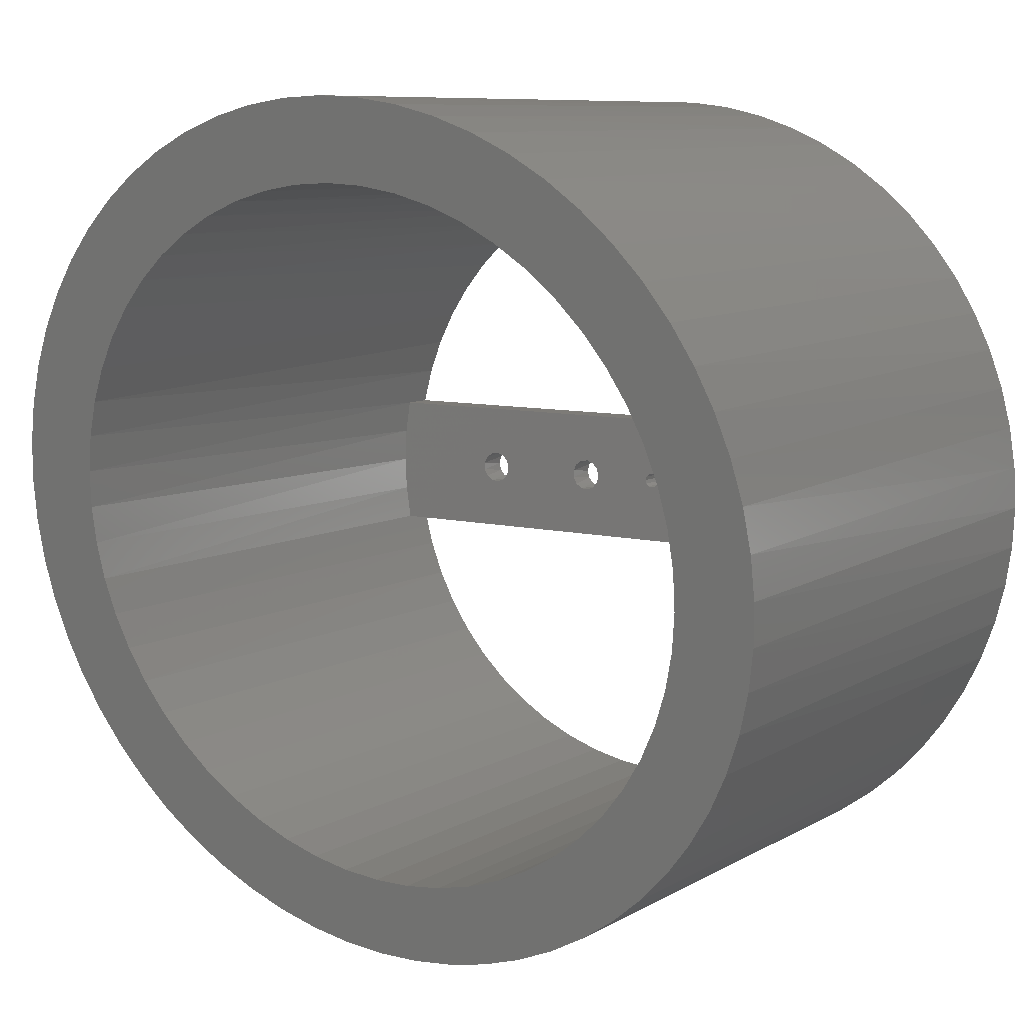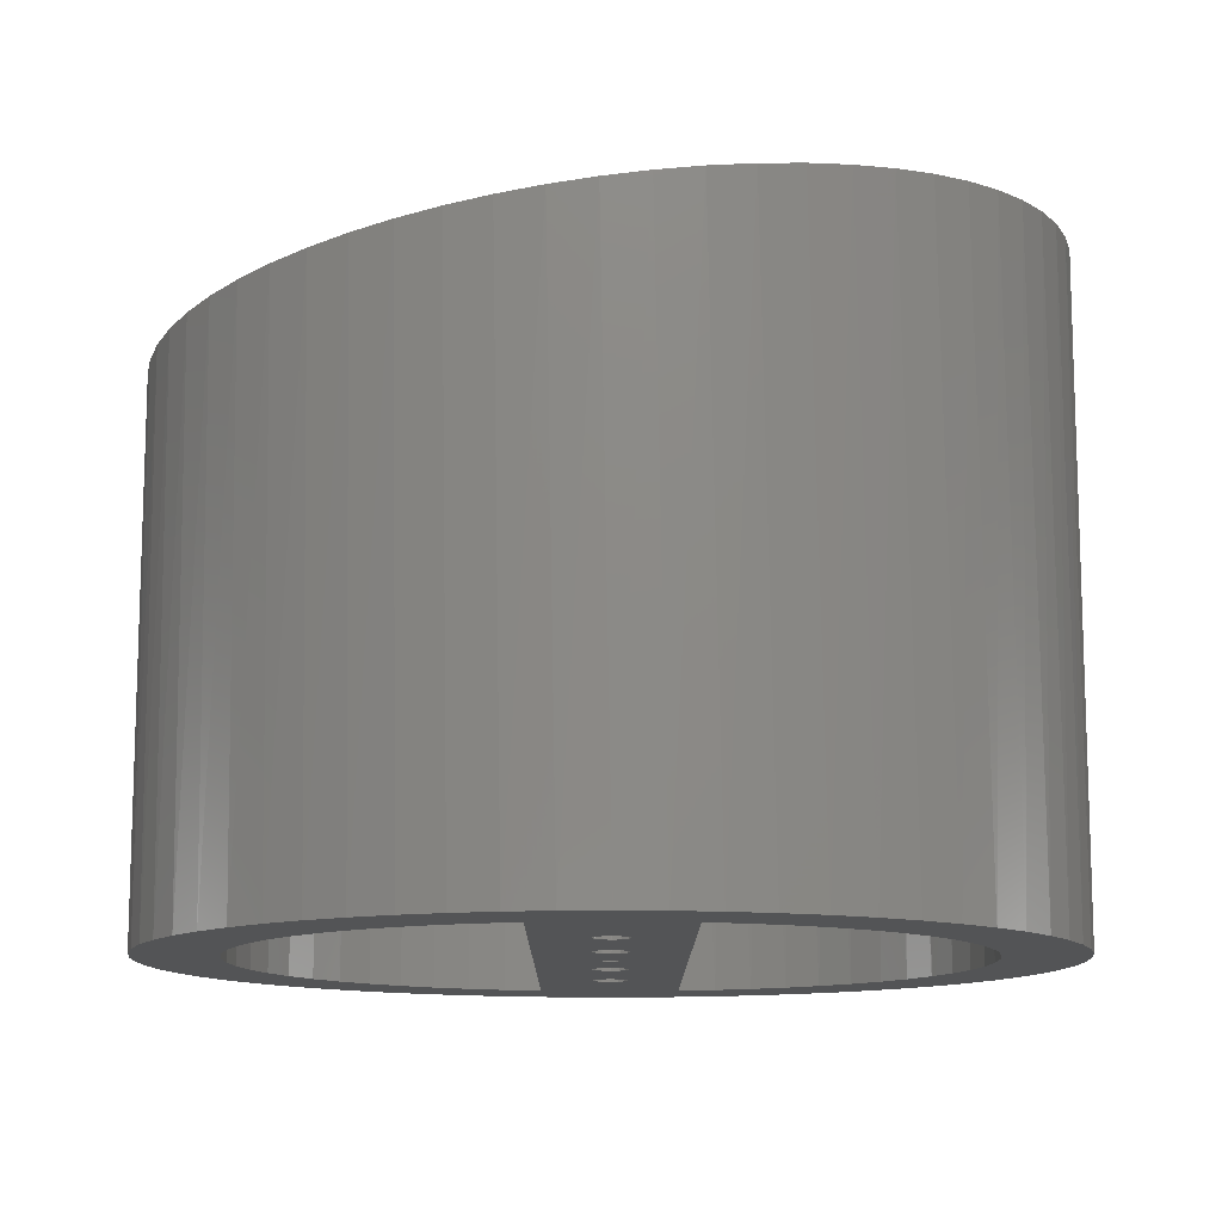
<metadata>
{"format":"stl","ext":"stl","renderer":"f3d","projection":"perspective","resolution":1024,"background":"white","views":[{"elev":8.6,"azim":33.6,"up":"+Y"},{"elev":-12.0,"azim":89.8,"up":"+Z"}]}
</metadata>
<code>
# stl→obj: 373 verts, 770 faces
v 0.009717 0.0007436 0.003
v 0.009854 0.0003829 0
v 0.0099 -1.959e-19 0.003
v 0.009854 -0.0003829 0
v 0.009717 -0.0007436 0.003
v 0.009498 -0.001061 0
v 0.009209 -0.001317 0.003
v 0.008867 -0.001496 0
v 0.008493 -0.001588 0.003
v 0.008107 -0.001588 0
v 0.007733 -0.001496 0.003
v 0.007391 -0.001317 0
v 0.007102 -0.001061 0.003
v 0.006883 -0.0007436 0
v 0.006746 -0.0003829 0.003
v 0.0067 0 0
v 0.006746 0.0003829 0.003
v 0.006883 0.0007436 0
v 0.007102 0.001061 0.003
v 0.007391 0.001317 0
v 0.007733 0.001496 0.003
v 0.008107 0.001588 0
v 0.008493 0.001588 0.003
v 0.008867 0.001496 0
v 0.009209 0.001317 0.003
v 0.009498 0.001061 0
v -0.006883 0.0007436 0.003
v -0.006746 0.0003829 0
v -0.0067 -1.959e-19 0.003
v -0.006746 -0.0003829 0
v -0.006883 -0.0007436 0.003
v -0.007102 -0.001061 0
v -0.007391 -0.001317 0.003
v -0.007733 -0.001496 0
v -0.008107 -0.001588 0.003
v -0.008493 -0.001588 0
v -0.008867 -0.001496 0.003
v -0.009209 -0.001317 0
v -0.009498 -0.001061 0.003
v -0.009717 -0.0007436 0
v -0.009854 -0.0003829 0.003
v -0.0099 0 0
v -0.009854 0.0003829 0.003
v -0.009717 0.0007436 0
v -0.009498 0.001061 0.003
v -0.009209 0.001317 0
v -0.008867 0.001496 0.003
v -0.008493 0.001588 0
v -0.008107 0.001588 0.003
v -0.007733 0.001496 0
v -0.007391 0.001317 0.003
v -0.007102 0.001061 0
v 0.0006495 0.000375 0.003
v 0.0006495 0.000375 0
v 0.00075 -9.185e-20 0.003
v 0.00075 -9.185e-20 0
v 0.0006495 -0.000375 0.003
v 0.0006495 -0.000375 0
v 0.000375 -0.0006495 0.003
v 0.000375 -0.0006495 0
v -4.592e-20 -0.00075 0.003
v -4.592e-20 -0.00075 0
v -0.000375 -0.0006495 0.003
v -0.000375 -0.0006495 0
v -0.0006495 -0.000375 0.003
v -0.0006495 -0.000375 0
v -0.00075 0 0.003
v -0.00075 0 0
v -0.0006495 0.000375 0.003
v -0.0006495 0.000375 0
v -0.000375 0.0006495 0.003
v -0.000375 0.0006495 0
v -4.592e-20 0.00075 0.003
v 1.378e-19 0.00075 0
v 0.000375 0.0006495 0.003
v 0.000375 0.0006495 0
v 0.02142 0.0007436 0.003
v 0.02155 0.0003829 0
v 0.0216 -1.959e-19 0.003
v 0.02155 -0.0003829 0
v 0.02142 -0.0007436 0.003
v 0.0212 -0.001061 0
v 0.02091 -0.001317 0.003
v 0.02057 -0.001496 0
v 0.02019 -0.001588 0.003
v 0.01981 -0.001588 0
v 0.01943 -0.001496 0.003
v 0.01909 -0.001317 0
v 0.0188 -0.001061 0.003
v 0.01858 -0.0007436 0
v 0.01845 -0.0003829 0.003
v 0.0184 0 0
v 0.01845 0.0003829 0.003
v 0.01858 0.0007436 0
v 0.0188 0.001061 0.003
v 0.01909 0.001317 0
v 0.01943 0.001496 0.003
v 0.01981 0.001588 0
v 0.02019 0.001588 0.003
v 0.02057 0.001496 0
v 0.02091 0.001317 0.003
v 0.0212 0.001061 0
v -0.01858 0.0007436 0.003
v -0.01845 0.0003829 0
v -0.0184 -1.959e-19 0.003
v -0.01845 -0.0003829 0
v -0.01858 -0.0007436 0.003
v -0.0188 -0.001061 0
v -0.01909 -0.001317 0.003
v -0.01943 -0.001496 0
v -0.01981 -0.001588 0.003
v -0.02019 -0.001588 0
v -0.02057 -0.001496 0.003
v -0.02091 -0.001317 0
v -0.0212 -0.001061 0.003
v -0.02142 -0.0007436 0
v -0.02155 -0.0003829 0.003
v -0.0216 0 0
v -0.02155 0.0003829 0.003
v -0.02142 0.0007436 0
v -0.0212 0.001061 0.003
v -0.02091 0.001317 0
v -0.02057 0.001496 0.003
v -0.02019 0.001588 0
v -0.01981 0.001588 0.003
v -0.01943 0.001496 0
v -0.01909 0.001317 0.003
v -0.0188 0.001061 0
v 0.03184 -0.0065 0.003
v -0.03184 -0.0065 0.003
v 0.03184 -0.0065 0
v -0.03184 -0.0065 0
v 0.03184 0.0065 0
v -0.03184 0.0065 0
v 0.03184 0.0065 0.003
v -0.03184 0.0065 0.003
v 0.03234 0.003267 0.003
v 0.0325 1.804e-18 0.003
v 0.03234 -0.003267 0.003
v -0.03234 -0.003267 0.003
v -0.0325 3.98e-18 0.003
v -0.03234 0.003267 0.003
v -0.003575 0.0323 0.05897
v -0.001779 0.03245 0
v -3.98e-18 0.0325 0.059
v 0.001779 0.03245 0
v 0.003575 0.0323 0.05897
v 0.005317 0.03206 0
v 0.007107 0.03171 0.05889
v 0.00879 0.03129 0
v 0.01055 0.03074 0.05876
v 0.01216 0.03014 0
v 0.01387 0.02939 0.05858
v 0.01538 0.02863 0
v 0.01702 0.02769 0.05835
v 0.01842 0.02678 0
v 0.01996 0.02565 0.05808
v 0.02124 0.0246 0
v 0.02266 0.0233 0.05776
v 0.0238 0.02213 0
v 0.02509 0.02066 0.05741
v 0.02608 0.0194 0
v 0.02721 0.01778 0.05702
v 0.02804 0.01643 0
v 0.029 0.01467 0.05661
v 0.02967 0.01327 0
v 0.03044 0.0114 0.05617
v 0.03094 0.009943 0
v 0.03151 0.007978 0.05571
v -0.005317 0.03206 0
v -0.007107 0.03171 0.05889
v -0.00879 0.03129 0
v -0.01055 0.03074 0.05876
v -0.01216 0.03014 0
v -0.01387 0.02939 0.05858
v -0.01538 0.02863 0
v -0.01702 0.02769 0.05835
v -0.01842 0.02678 0
v -0.01996 0.02565 0.05808
v -0.02124 0.0246 0
v -0.02266 0.0233 0.05776
v -0.0238 0.02213 0
v -0.02509 0.02066 0.05741
v -0.02608 0.0194 0
v -0.02721 0.01778 0.05702
v -0.02804 0.01643 0
v -0.029 0.01467 0.05661
v -0.02967 0.01327 0
v -0.03044 0.0114 0.05617
v -0.03094 0.009943 0
v -0.03151 0.007978 0.05571
v -0.03219 0.004464 0.05524
v -0.03249 0.0008955 0.05476
v -0.03239 -0.002684 0.05428
v -0.0319 -0.006231 0.05381
v -0.03102 -0.009702 0.05334
v -0.03094 -0.009943 0
v -0.02976 -0.01306 0.05289
v -0.02967 -0.01327 0
v -0.02815 -0.01625 0.05246
v -0.02804 -0.01643 0
v -0.02619 -0.01925 0.05206
v -0.02608 -0.0194 0
v -0.02391 -0.02201 0.05169
v -0.0238 -0.02213 0
v -0.02134 -0.02451 0.05136
v -0.02124 -0.0246 0
v -0.01852 -0.02671 0.05106
v -0.01842 -0.02678 0
v -0.01547 -0.02858 0.05081
v -0.01538 -0.02863 0
v -0.01223 -0.03011 0.05061
v -0.01216 -0.03014 0
v -0.008843 -0.03127 0.05045
v -0.00879 -0.03129 0
v -0.005349 -0.03206 0.05035
v -0.005317 -0.03206 0
v -0.00179 -0.03245 0.05029
v -0.001779 -0.03245 0
v 0.00179 -0.03245 0.05029
v 0.001779 -0.03245 0
v 0.005317 -0.03206 0
v 0.005349 -0.03206 0.05035
v 0.00879 -0.03129 0
v 0.008843 -0.03127 0.05045
v 0.01216 -0.03014 0
v 0.01223 -0.03011 0.05061
v 0.01538 -0.02863 0
v 0.01547 -0.02858 0.05081
v 0.01842 -0.02678 0
v 0.01852 -0.02671 0.05106
v 0.02124 -0.0246 0
v 0.02134 -0.02451 0.05136
v 0.0238 -0.02213 0
v 0.02391 -0.02201 0.05169
v 0.02608 -0.0194 0
v 0.02619 -0.01925 0.05206
v 0.02804 -0.01643 0
v 0.02815 -0.01625 0.05246
v 0.02967 -0.01327 0
v 0.02976 -0.01306 0.05289
v 0.03094 -0.009943 0
v 0.03102 -0.009702 0.05334
v 0.0319 -0.006231 0.05381
v 0.03239 -0.002684 0.05428
v 0.03249 0.0008955 0.05476
v 0.03219 0.004464 0.05524
v 0.003983 0.0398 0.05997
v 0 0.04 0.06
v -0.003983 0.0398 0.05997
v -0.007926 0.03921 0.05989
v -0.01179 0.03822 0.05976
v -0.01554 0.03686 0.05958
v -0.01913 0.03513 0.05935
v -0.02253 0.03305 0.05907
v -0.02571 0.03064 0.05875
v -0.02863 0.02793 0.05838
v -0.03127 0.02494 0.05798
v -0.0336 0.0217 0.05755
v -0.03559 0.01825 0.05709
v -0.03723 0.01461 0.0566
v -0.0385 0.01083 0.05609
v -0.03939 0.006946 0.05557
v -0.03989 0.002989 0.05504
v -0.03999 -0.0009972 0.05451
v -0.03969 -0.004974 0.05398
v -0.039 -0.008901 0.05345
v -0.03792 -0.01274 0.05293
v -0.03646 -0.01645 0.05244
v -0.03464 -0.02 0.05196
v -0.03248 -0.02335 0.05151
v -0.02999 -0.02647 0.0511
v -0.02721 -0.02932 0.05071
v -0.02415 -0.03189 0.05037
v -0.02086 -0.03413 0.05007
v -0.01736 -0.03604 0.04981
v -0.01368 -0.03759 0.04961
v -0.00987 -0.03876 0.04945
v -0.005962 -0.03955 0.04934
v -0.001994 -0.03995 0.04929
v 0.001994 -0.03995 0.04929
v 0.005962 -0.03955 0.04934
v 0.00987 -0.03876 0.04945
v 0.01368 -0.03759 0.04961
v 0.01736 -0.03604 0.04981
v 0.02086 -0.03413 0.05007
v 0.02415 -0.03189 0.05037
v 0.02721 -0.02932 0.05071
v 0.02999 -0.02647 0.0511
v 0.03248 -0.02335 0.05151
v 0.03464 -0.02 0.05196
v 0.03646 -0.01645 0.05244
v 0.03792 -0.01274 0.05293
v 0.039 -0.008901 0.05345
v 0.03969 -0.004974 0.05398
v 0.03999 -0.0009972 0.05451
v 0.03989 0.002989 0.05504
v 0.03939 0.006946 0.05557
v 0.0385 0.01083 0.05609
v 0.03723 0.01461 0.0566
v 0.03559 0.01825 0.05709
v 0.0336 0.0217 0.05755
v 0.03127 0.02494 0.05798
v 0.02863 0.02793 0.05838
v 0.02571 0.03064 0.05875
v 0.02253 0.03305 0.05907
v 0.01913 0.03513 0.05935
v 0.01554 0.03686 0.05958
v 0.01179 0.03822 0.05976
v 0.007926 0.03921 0.05989
v 0.002989 0.03989 0
v -0.0009972 0.03999 0
v -0.004974 0.03969 0
v -0.008901 0.039 0
v -0.01274 0.03792 0
v -0.01645 0.03646 0
v -0.02 0.03464 0
v -0.02335 0.03248 0
v -0.02647 0.02999 0
v -0.02932 0.02721 0
v -0.03189 0.02415 0
v -0.03413 0.02086 0
v -0.03604 0.01736 0
v -0.03759 0.01368 0
v -0.03876 0.00987 0
v -0.03955 0.005962 0
v -0.03995 0.001994 0
v -0.03995 -0.001994 0
v -0.03955 -0.005962 0
v -0.03876 -0.00987 0
v -0.03759 -0.01368 0
v -0.03604 -0.01736 0
v -0.03413 -0.02086 0
v -0.03189 -0.02415 0
v -0.02932 -0.02721 0
v -0.02647 -0.02999 0
v -0.02335 -0.03248 0
v -0.02 -0.03464 0
v -0.01645 -0.03646 0
v -0.01274 -0.03792 0
v -0.008901 -0.039 0
v -0.004974 -0.03969 0
v -0.0009972 -0.03999 0
v 0.002989 -0.03989 0
v 0.006946 -0.03939 0
v 0.01083 -0.0385 0
v 0.01461 -0.03723 0
v 0.01825 -0.03559 0
v 0.0217 -0.0336 0
v 0.02494 -0.03127 0
v 0.02793 -0.02863 0
v 0.03064 -0.02571 0
v 0.03305 -0.02253 0
v 0.03513 -0.01913 0
v 0.03686 -0.01554 0
v 0.03822 -0.01179 0
v 0.03921 -0.007926 0
v 0.0398 -0.003983 0
v 0.04 0 0
v 0.0398 0.003983 0
v 0.03921 0.007926 0
v 0.03822 0.01179 0
v 0.03686 0.01554 0
v 0.03513 0.01913 0
v 0.03305 0.02253 0
v 0.03064 0.02571 0
v 0.02793 0.02863 0
v 0.02494 0.03127 0
v 0.0217 0.0336 0
v 0.01825 0.03559 0
v 0.01461 0.03723 0
v 0.01083 0.0385 0
v 0.006946 0.03939 0
f 1 2 3
f 3 2 4
f 3 4 5
f 5 4 6
f 5 6 7
f 7 6 8
f 7 8 9
f 9 8 10
f 9 10 11
f 11 10 12
f 11 12 13
f 13 12 14
f 13 14 15
f 15 14 16
f 15 16 17
f 17 16 18
f 17 18 19
f 19 18 20
f 19 20 21
f 21 20 22
f 21 22 23
f 23 22 24
f 23 24 25
f 25 24 26
f 25 26 1
f 1 26 2
f 27 28 29
f 29 28 30
f 29 30 31
f 31 30 32
f 31 32 33
f 33 32 34
f 33 34 35
f 35 34 36
f 35 36 37
f 37 36 38
f 37 38 39
f 39 38 40
f 39 40 41
f 41 40 42
f 41 42 43
f 43 42 44
f 43 44 45
f 45 44 46
f 45 46 47
f 47 46 48
f 47 48 49
f 49 48 50
f 49 50 51
f 51 50 52
f 51 52 27
f 27 52 28
f 53 54 55
f 55 54 56
f 55 56 57
f 57 56 58
f 57 58 59
f 59 58 60
f 59 60 61
f 61 60 62
f 61 62 63
f 63 62 64
f 63 64 65
f 65 64 66
f 65 66 67
f 67 66 68
f 67 68 69
f 69 68 70
f 69 70 71
f 71 70 72
f 71 72 73
f 73 72 74
f 73 74 75
f 75 74 76
f 75 76 53
f 53 76 54
f 77 78 79
f 79 78 80
f 79 80 81
f 81 80 82
f 81 82 83
f 83 82 84
f 83 84 85
f 85 84 86
f 85 86 87
f 87 86 88
f 87 88 89
f 89 88 90
f 89 90 91
f 91 90 92
f 91 92 93
f 93 92 94
f 93 94 95
f 95 94 96
f 95 96 97
f 97 96 98
f 97 98 99
f 99 98 100
f 99 100 101
f 101 100 102
f 101 102 77
f 77 102 78
f 103 104 105
f 105 104 106
f 105 106 107
f 107 106 108
f 107 108 109
f 109 108 110
f 109 110 111
f 111 110 112
f 111 112 113
f 113 112 114
f 113 114 115
f 115 114 116
f 115 116 117
f 117 116 118
f 117 118 119
f 119 118 120
f 119 120 121
f 121 120 122
f 121 122 123
f 123 122 124
f 123 124 125
f 125 124 126
f 125 126 127
f 127 126 128
f 127 128 103
f 103 128 104
f 129 130 131
f 131 130 132
f 133 134 135
f 135 134 136
f 5 91 3
f 3 91 93
f 3 93 1
f 1 93 95
f 1 95 25
f 25 95 97
f 25 97 23
f 23 97 99
f 23 99 135
f 135 99 137
f 137 99 101
f 137 101 138
f 138 101 77
f 138 77 79
f 91 5 89
f 89 5 7
f 89 7 87
f 87 7 9
f 87 9 85
f 85 9 129
f 85 129 139
f 129 9 35
f 35 9 11
f 35 11 61
f 61 11 13
f 61 13 59
f 59 13 15
f 59 15 57
f 57 15 55
f 55 15 17
f 55 17 53
f 53 17 75
f 75 17 19
f 75 19 73
f 73 19 21
f 73 21 49
f 49 21 23
f 49 23 135
f 31 65 29
f 29 65 67
f 29 67 69
f 65 31 63
f 63 31 33
f 63 33 61
f 61 33 35
f 37 111 35
f 35 111 130
f 35 130 129
f 111 37 109
f 109 37 39
f 109 39 107
f 107 39 41
f 107 41 105
f 105 41 43
f 105 43 103
f 103 43 45
f 103 45 127
f 127 45 47
f 127 47 125
f 125 47 49
f 125 49 136
f 136 49 135
f 49 51 73
f 73 51 71
f 71 51 27
f 71 27 69
f 69 27 29
f 79 81 138
f 138 81 83
f 138 83 139
f 139 83 85
f 130 111 140
f 140 111 113
f 140 113 115
f 140 115 141
f 141 115 117
f 141 117 119
f 119 121 141
f 141 121 142
f 142 121 123
f 142 123 125
f 136 142 125
f 143 144 145
f 145 144 146
f 145 146 147
f 147 146 148
f 147 148 149
f 149 148 150
f 149 150 151
f 151 150 152
f 151 152 153
f 153 152 154
f 153 154 155
f 155 154 156
f 155 156 157
f 157 156 158
f 157 158 159
f 159 158 160
f 159 160 161
f 161 160 162
f 161 162 163
f 163 162 164
f 163 164 165
f 165 164 166
f 165 166 167
f 167 166 168
f 167 168 169
f 169 168 133
f 169 133 135
f 144 143 170
f 170 143 171
f 170 171 172
f 172 171 173
f 172 173 174
f 174 173 175
f 174 175 176
f 176 175 177
f 176 177 178
f 178 177 179
f 178 179 180
f 180 179 181
f 180 181 182
f 182 181 183
f 182 183 184
f 184 183 185
f 184 185 186
f 186 185 187
f 186 187 188
f 188 187 189
f 188 189 190
f 190 189 191
f 190 191 136
f 136 191 192
f 136 192 142
f 142 192 193
f 142 193 141
f 141 193 194
f 141 194 140
f 140 194 195
f 140 195 130
f 130 195 196
f 130 196 132
f 132 196 197
f 197 196 198
f 197 198 199
f 199 198 200
f 199 200 201
f 201 200 202
f 201 202 203
f 203 202 204
f 203 204 205
f 205 204 206
f 205 206 207
f 207 206 208
f 207 208 209
f 209 208 210
f 209 210 211
f 211 210 212
f 211 212 213
f 213 212 214
f 213 214 215
f 215 214 216
f 215 216 217
f 217 216 218
f 217 218 219
f 219 218 220
f 219 220 221
f 221 220 222
f 222 220 223
f 222 223 224
f 224 223 225
f 224 225 226
f 226 225 227
f 226 227 228
f 228 227 229
f 228 229 230
f 230 229 231
f 230 231 232
f 232 231 233
f 232 233 234
f 234 233 235
f 234 235 236
f 236 235 237
f 236 237 238
f 238 237 239
f 238 239 240
f 240 239 241
f 240 241 242
f 242 241 243
f 242 243 129
f 129 243 244
f 129 244 139
f 139 244 245
f 139 245 138
f 138 245 246
f 138 246 137
f 137 246 247
f 137 247 135
f 135 247 169
f 129 131 242
f 136 134 190
f 248 249 145
f 145 249 250
f 145 250 143
f 143 250 251
f 143 251 171
f 171 251 252
f 171 252 173
f 173 252 253
f 173 253 175
f 175 253 254
f 175 254 177
f 177 254 255
f 177 255 179
f 179 255 256
f 179 256 181
f 181 256 257
f 181 257 183
f 183 257 258
f 183 258 185
f 185 258 259
f 185 259 187
f 187 259 260
f 187 260 261
f 187 261 189
f 189 261 262
f 189 262 191
f 191 262 263
f 191 263 192
f 192 263 264
f 192 264 193
f 193 264 265
f 193 265 194
f 194 265 266
f 194 266 195
f 195 266 267
f 195 267 196
f 196 267 268
f 196 268 198
f 198 268 269
f 198 269 200
f 200 269 270
f 200 270 271
f 200 271 202
f 202 271 272
f 202 272 204
f 204 272 273
f 204 273 206
f 206 273 274
f 206 274 208
f 208 274 275
f 208 275 210
f 210 275 276
f 210 276 212
f 212 276 277
f 212 277 214
f 214 277 278
f 214 278 216
f 216 278 279
f 216 279 218
f 218 279 280
f 218 280 281
f 218 281 220
f 220 281 282
f 220 282 223
f 223 282 283
f 223 283 225
f 225 283 284
f 225 284 227
f 227 284 285
f 227 285 229
f 229 285 286
f 229 286 231
f 231 286 287
f 231 287 233
f 233 287 288
f 233 288 235
f 235 288 289
f 235 289 237
f 237 289 290
f 237 290 239
f 239 290 291
f 239 291 292
f 239 292 241
f 241 292 293
f 241 293 243
f 243 293 294
f 243 294 244
f 244 294 295
f 244 295 245
f 245 295 296
f 245 296 246
f 246 296 297
f 246 297 247
f 247 297 298
f 247 298 169
f 169 298 299
f 169 299 167
f 167 299 300
f 167 300 165
f 165 300 301
f 165 301 302
f 165 302 163
f 163 302 303
f 163 303 161
f 161 303 304
f 161 304 159
f 159 304 305
f 159 305 157
f 157 305 306
f 157 306 155
f 155 306 307
f 155 307 153
f 153 307 308
f 153 308 151
f 151 308 309
f 151 309 149
f 149 309 310
f 149 310 147
f 147 310 248
f 147 248 145
f 248 311 249
f 249 311 312
f 249 312 250
f 250 312 313
f 250 313 251
f 251 313 314
f 251 314 252
f 252 314 315
f 252 315 253
f 253 315 316
f 253 316 254
f 254 316 317
f 254 317 255
f 255 317 318
f 255 318 256
f 256 318 319
f 256 319 257
f 257 319 320
f 257 320 258
f 258 320 321
f 258 321 259
f 259 321 322
f 259 322 260
f 260 322 323
f 260 323 261
f 261 323 324
f 261 324 262
f 262 324 325
f 262 325 263
f 263 325 326
f 263 326 264
f 264 326 327
f 264 327 265
f 265 327 328
f 265 328 266
f 266 328 329
f 266 329 267
f 267 329 330
f 267 330 268
f 268 330 331
f 268 331 269
f 269 331 332
f 269 332 270
f 270 332 333
f 270 333 271
f 271 333 334
f 271 334 272
f 272 334 335
f 272 335 273
f 273 335 336
f 273 336 274
f 274 336 337
f 274 337 275
f 275 337 338
f 275 338 276
f 276 338 339
f 276 339 277
f 277 339 340
f 277 340 278
f 278 340 341
f 278 341 279
f 279 341 342
f 279 342 280
f 280 342 343
f 280 343 281
f 281 343 344
f 281 344 282
f 282 344 345
f 282 345 283
f 283 345 346
f 283 346 284
f 284 346 347
f 284 347 285
f 285 347 348
f 285 348 286
f 286 348 349
f 286 349 287
f 287 349 350
f 287 350 288
f 288 350 351
f 288 351 289
f 289 351 352
f 289 352 290
f 290 352 353
f 290 353 291
f 291 353 354
f 291 354 292
f 292 354 355
f 292 355 293
f 293 355 356
f 293 356 294
f 294 356 357
f 294 357 295
f 295 357 358
f 295 358 296
f 296 358 359
f 296 359 297
f 297 359 360
f 297 360 298
f 298 360 361
f 298 361 299
f 299 361 362
f 299 362 300
f 300 362 363
f 300 363 301
f 301 363 364
f 301 364 302
f 302 364 365
f 302 365 303
f 303 365 366
f 303 366 304
f 304 366 367
f 304 367 305
f 305 367 368
f 305 368 306
f 306 368 369
f 306 369 307
f 307 369 370
f 307 370 308
f 308 370 371
f 308 371 309
f 309 371 372
f 309 372 310
f 310 372 373
f 310 373 248
f 248 373 311
f 14 58 16
f 16 58 56
f 16 56 54
f 58 14 60
f 60 14 12
f 60 12 62
f 62 12 10
f 62 10 34
f 34 10 36
f 36 10 132
f 36 132 110
f 110 132 112
f 112 132 114
f 114 132 116
f 116 132 118
f 118 132 134
f 118 134 120
f 120 134 122
f 122 134 124
f 124 134 126
f 126 134 48
f 126 48 46
f 132 10 131
f 131 10 8
f 131 8 86
f 86 8 88
f 88 8 6
f 88 6 90
f 90 6 4
f 90 4 92
f 92 4 2
f 92 2 94
f 94 2 26
f 94 26 96
f 96 26 24
f 96 24 98
f 98 24 133
f 98 133 100
f 100 133 102
f 102 133 78
f 78 133 80
f 80 133 131
f 80 131 82
f 82 131 84
f 84 131 86
f 24 22 133
f 133 22 134
f 134 22 48
f 20 74 22
f 22 74 50
f 22 50 48
f 74 20 76
f 76 20 18
f 76 18 54
f 54 18 16
f 40 106 42
f 42 106 104
f 42 104 44
f 44 104 128
f 44 128 46
f 46 128 126
f 106 40 108
f 108 40 38
f 108 38 110
f 110 38 36
f 62 34 64
f 64 34 32
f 64 32 66
f 66 32 30
f 66 30 68
f 68 30 28
f 68 28 70
f 70 28 52
f 70 52 72
f 72 52 50
f 72 50 74
f 168 362 133
f 133 362 361
f 133 361 360
f 362 168 363
f 363 168 166
f 363 166 364
f 364 166 164
f 364 164 365
f 365 164 162
f 365 162 366
f 366 162 160
f 366 160 367
f 367 160 158
f 367 158 368
f 368 158 156
f 368 156 369
f 369 156 154
f 369 154 370
f 370 154 152
f 370 152 371
f 371 152 150
f 371 150 372
f 372 150 373
f 373 150 148
f 373 148 311
f 311 148 146
f 311 146 312
f 312 146 144
f 312 144 313
f 313 144 170
f 313 170 314
f 314 170 172
f 314 172 315
f 315 172 174
f 315 174 316
f 316 174 176
f 316 176 317
f 317 176 178
f 317 178 318
f 318 178 180
f 318 180 319
f 319 180 182
f 319 182 320
f 320 182 321
f 321 182 184
f 321 184 322
f 322 184 186
f 322 186 323
f 323 186 188
f 323 188 324
f 324 188 190
f 324 190 325
f 325 190 134
f 325 134 326
f 326 134 327
f 327 134 328
f 328 134 132
f 328 132 329
f 329 132 330
f 330 132 197
f 330 197 331
f 331 197 199
f 331 199 332
f 332 199 201
f 332 201 333
f 333 201 203
f 333 203 334
f 334 203 205
f 334 205 335
f 335 205 336
f 336 205 207
f 336 207 337
f 337 207 209
f 337 209 338
f 338 209 211
f 338 211 339
f 339 211 213
f 339 213 340
f 340 213 215
f 340 215 341
f 341 215 217
f 341 217 342
f 342 217 219
f 342 219 343
f 343 219 221
f 343 221 344
f 344 221 222
f 344 222 345
f 345 222 224
f 345 224 346
f 346 224 347
f 347 224 226
f 347 226 348
f 348 226 228
f 348 228 349
f 349 228 230
f 349 230 350
f 350 230 232
f 350 232 351
f 351 232 234
f 351 234 352
f 352 234 236
f 352 236 353
f 353 236 238
f 353 238 354
f 354 238 240
f 354 240 355
f 355 240 242
f 355 242 356
f 356 242 131
f 356 131 357
f 357 131 358
f 358 131 359
f 359 131 133
f 359 133 360

</code>
